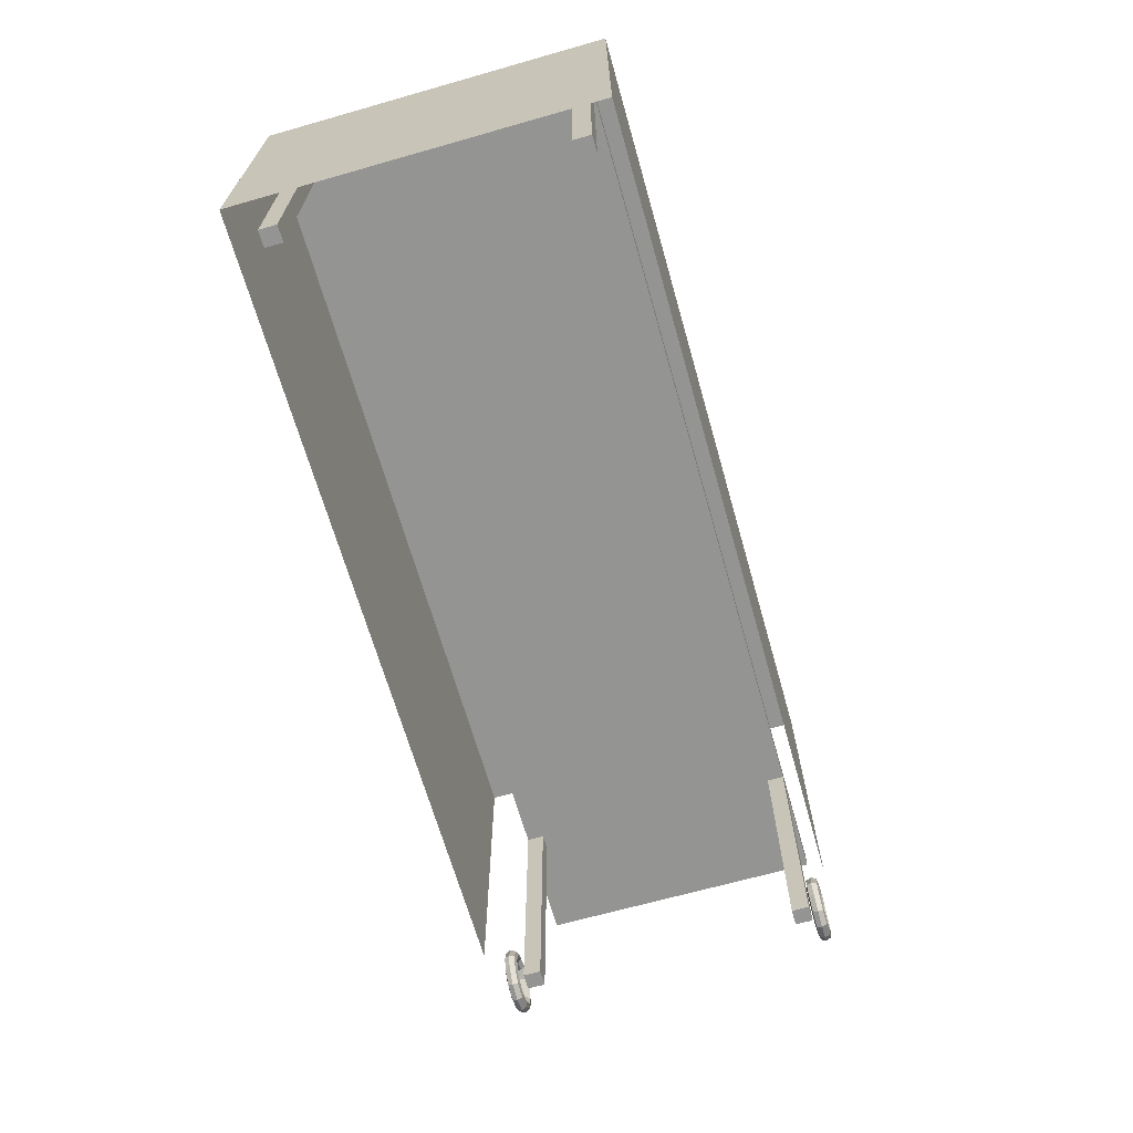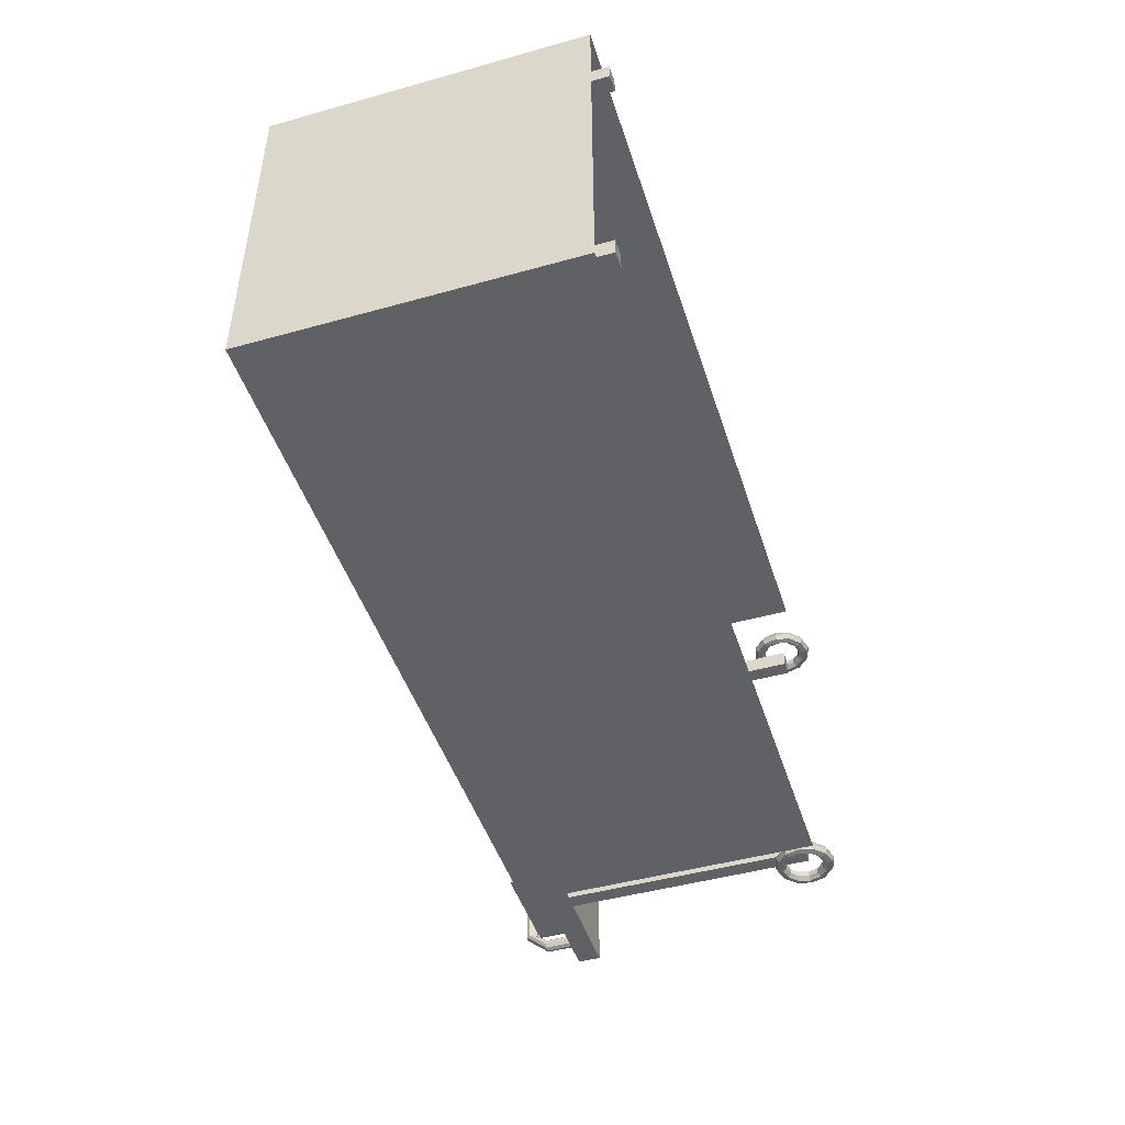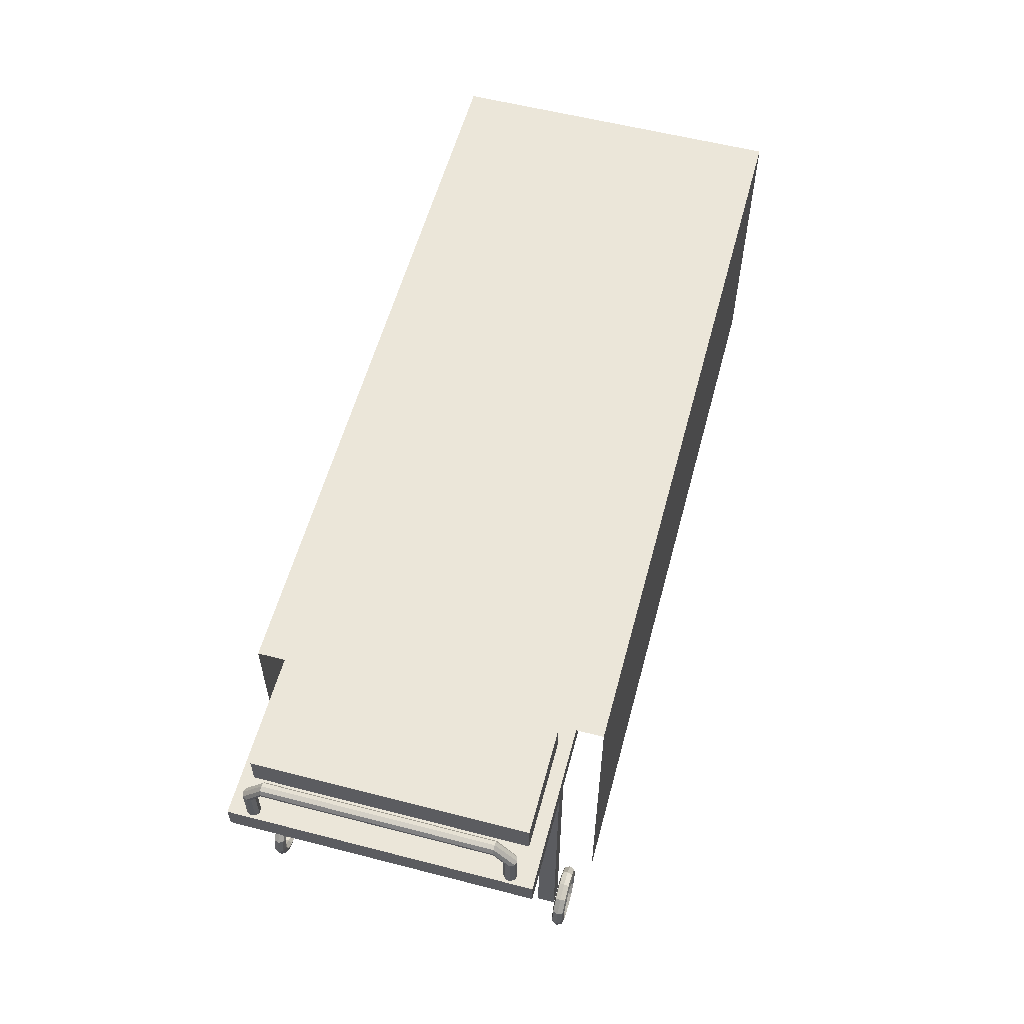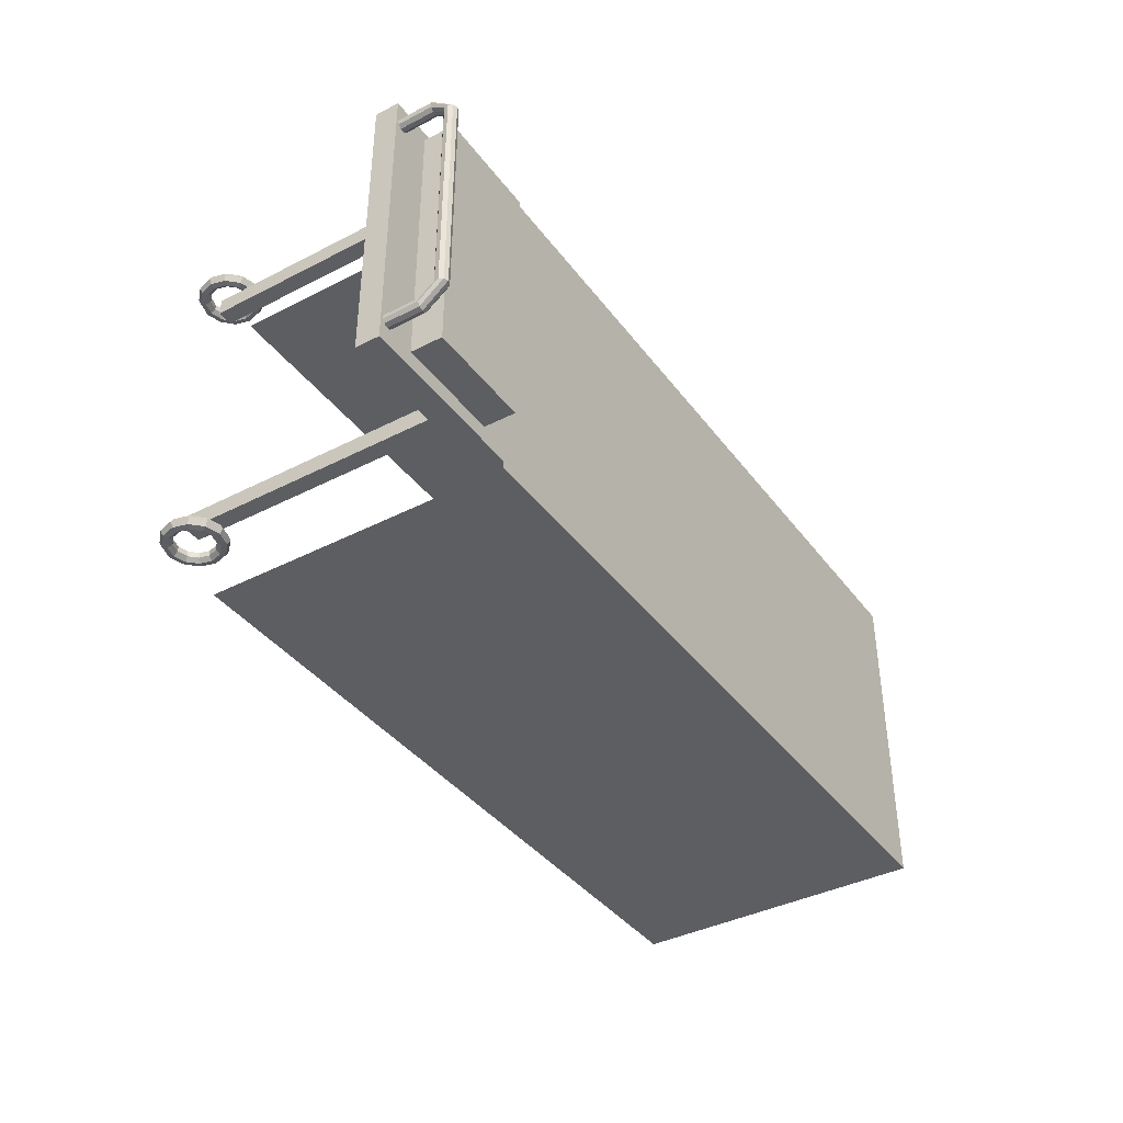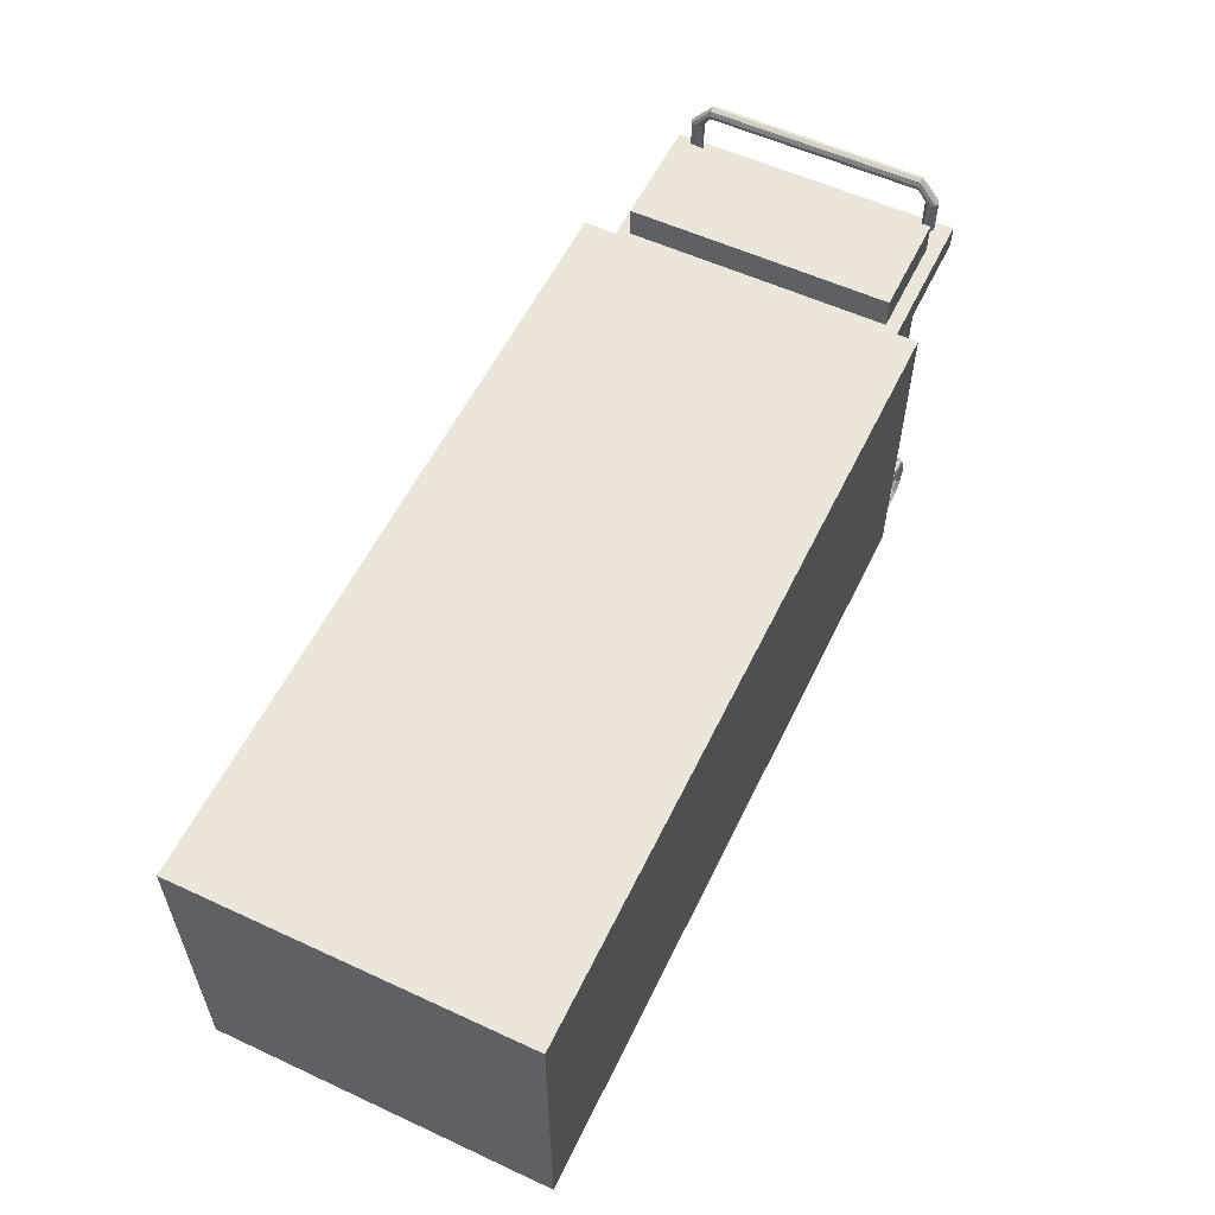
<metadata>
{"format":"obj","ext":"obj","renderer":"f3d","projection":"perspective","resolution":1024,"background":"white","views":[{"elev":-67.0,"azim":-74.1,"up":"+Y"},{"elev":-46.6,"azim":-72.4,"up":"+Z"},{"elev":57.4,"azim":105.0,"up":"+Y"},{"elev":-39.1,"azim":122.8,"up":"+Z"},{"elev":56.9,"azim":-64.3,"up":"+Y"}]}
</metadata>
<code>
o Cube_Cube.001
v -2.643 2.687 0.85
v -2.643 2.827 0.85
v -2.643 2.687 -0.85
v -2.643 2.827 -0.85
v 2.643 2.687 0.85
v 2.643 2.827 0.85
v 2.643 2.687 -0.85
v 2.643 2.827 -0.85
v 2.195 1.175 0.8982
v 2.182 1.175 0.9271
v 2.15 1.175 0.9342
v 2.125 1.175 0.9142
v 2.125 1.175 0.8822
v 2.15 1.175 0.8622
v 2.182 1.175 0.8693
v 2.171 1.267 0.8982
v 2.159 1.26 0.9271
v 2.132 1.245 0.9342
v 2.11 1.232 0.9142
v 2.11 1.232 0.8822
v 2.132 1.245 0.8622
v 2.159 1.26 0.8693
v 2.103 1.335 0.8982
v 2.096 1.323 0.9271
v 2.081 1.296 0.9342
v 2.068 1.274 0.9142
v 2.068 1.274 0.8822
v 2.081 1.296 0.8622
v 2.096 1.323 0.8693
v 2.011 1.36 0.8982
v 2.011 1.346 0.9271
v 2.011 1.314 0.9342
v 2.011 1.289 0.9142
v 2.011 1.289 0.8822
v 2.011 1.314 0.8622
v 2.011 1.346 0.8693
v 1.918 1.335 0.8982
v 1.925 1.323 0.9271
v 1.941 1.296 0.9342
v 1.953 1.274 0.9142
v 1.953 1.274 0.8822
v 1.941 1.296 0.8622
v 1.925 1.323 0.8693
v 1.851 1.267 0.8982
v 1.863 1.26 0.9271
v 1.89 1.245 0.9342
v 1.912 1.232 0.9142
v 1.912 1.232 0.8822
v 1.89 1.245 0.8622
v 1.863 1.26 0.8693
v 1.826 1.175 0.8982
v 1.84 1.175 0.9271
v 1.871 1.175 0.9342
v 1.896 1.175 0.9142
v 1.896 1.175 0.8822
v 1.871 1.175 0.8622
v 1.84 1.175 0.8693
v 1.851 1.082 0.8982
v 1.863 1.089 0.9271
v 1.89 1.105 0.9342
v 1.912 1.118 0.9142
v 1.912 1.118 0.8822
v 1.89 1.105 0.8622
v 1.863 1.089 0.8693
v 1.918 1.015 0.8982
v 1.925 1.027 0.9271
v 1.941 1.054 0.9342
v 1.953 1.076 0.9142
v 1.953 1.076 0.8822
v 1.941 1.054 0.8622
v 1.925 1.027 0.8693
v 2.011 0.99 0.8982
v 2.011 1.004 0.9271
v 2.011 1.035 0.9342
v 2.011 1.06 0.9142
v 2.011 1.06 0.8822
v 2.011 1.035 0.8622
v 2.011 1.004 0.8693
v 2.103 1.015 0.8982
v 2.096 1.027 0.9271
v 2.081 1.054 0.9342
v 2.068 1.076 0.9142
v 2.068 1.076 0.8822
v 2.081 1.054 0.8622
v 2.096 1.027 0.8693
v 2.171 1.082 0.8982
v 2.159 1.089 0.9271
v 2.132 1.105 0.9342
v 2.11 1.118 0.9142
v 2.11 1.118 0.8822
v 2.132 1.105 0.8622
v 2.159 1.089 0.8693
v 1.807 3.022 0.7736
v 1.807 2.84 0.7736
v 1.807 3.022 -0.7736
v 1.807 2.84 -0.7736
v 2.421 3.022 0.7736
v 2.421 2.84 0.7736
v 2.421 3.022 -0.7736
v 2.421 2.84 -0.7736
v -2.778 1.068 0.988
v -2.778 2.9 0.988
v -2.778 1.068 -1.012
v -2.778 2.9 -1.012
v 1.721 1.068 0.988
v 1.721 2.9 0.988
v 1.721 1.068 -1.012
v 1.721 2.9 -1.012
v -2.643 1.005 -0.75
v -2.643 2.687 -0.75
v -2.643 1.005 -0.85
v -2.643 2.687 -0.85
v -2.549 1.005 -0.75
v -2.549 2.687 -0.75
v -2.549 1.005 -0.85
v -2.549 2.687 -0.85
v 1.967 1.154 0.85
v 1.967 2.687 0.85
v 1.967 1.154 0.75
v 1.967 2.687 0.75
v 2.062 1.154 0.85
v 2.062 2.687 0.85
v 2.062 1.154 0.75
v 2.062 2.687 0.75
v -2.643 1.005 0.85
v -2.643 2.687 0.85
v -2.643 1.005 0.75
v -2.643 2.687 0.75
v -2.549 1.005 0.85
v -2.549 2.687 0.85
v -2.549 1.005 0.75
v -2.549 2.687 0.75
v 1.967 1.154 -0.75
v 1.967 2.687 -0.75
v 1.967 1.154 -0.85
v 1.967 2.687 -0.85
v 2.062 1.154 -0.75
v 2.062 2.687 -0.75
v 2.062 1.154 -0.85
v 2.062 2.687 -0.85
v 2.195 1.175 -0.8982
v 2.182 1.175 -0.8693
v 2.15 1.175 -0.8622
v 2.125 1.175 -0.8822
v 2.125 1.175 -0.9142
v 2.15 1.175 -0.9342
v 2.182 1.175 -0.9271
v 2.171 1.267 -0.8982
v 2.159 1.26 -0.8693
v 2.132 1.245 -0.8622
v 2.11 1.232 -0.8822
v 2.11 1.232 -0.9142
v 2.132 1.245 -0.9342
v 2.159 1.26 -0.9271
v 2.103 1.335 -0.8982
v 2.096 1.323 -0.8693
v 2.081 1.296 -0.8622
v 2.068 1.274 -0.8822
v 2.068 1.274 -0.9142
v 2.081 1.296 -0.9342
v 2.096 1.323 -0.9271
v 2.011 1.36 -0.8982
v 2.011 1.346 -0.8693
v 2.011 1.314 -0.8622
v 2.011 1.289 -0.8822
v 2.011 1.289 -0.9142
v 2.011 1.314 -0.9342
v 2.011 1.346 -0.9271
v 1.918 1.335 -0.8982
v 1.925 1.323 -0.8693
v 1.941 1.296 -0.8622
v 1.953 1.274 -0.8822
v 1.953 1.274 -0.9142
v 1.941 1.296 -0.9342
v 1.925 1.323 -0.9271
v 1.851 1.267 -0.8982
v 1.863 1.26 -0.8693
v 1.89 1.245 -0.8622
v 1.912 1.232 -0.8822
v 1.912 1.232 -0.9142
v 1.89 1.245 -0.9342
v 1.863 1.26 -0.9271
v 1.826 1.175 -0.8982
v 1.84 1.175 -0.8693
v 1.871 1.175 -0.8622
v 1.896 1.175 -0.8822
v 1.896 1.175 -0.9142
v 1.871 1.175 -0.9342
v 1.84 1.175 -0.9271
v 1.851 1.082 -0.8982
v 1.863 1.089 -0.8693
v 1.89 1.105 -0.8622
v 1.912 1.118 -0.8822
v 1.912 1.118 -0.9142
v 1.89 1.105 -0.9342
v 1.863 1.089 -0.9271
v 1.918 1.015 -0.8982
v 1.925 1.027 -0.8693
v 1.941 1.054 -0.8622
v 1.953 1.076 -0.8822
v 1.953 1.076 -0.9142
v 1.941 1.054 -0.9342
v 1.925 1.027 -0.9271
v 2.011 0.99 -0.8982
v 2.011 1.004 -0.8693
v 2.011 1.035 -0.8622
v 2.011 1.06 -0.8822
v 2.011 1.06 -0.9142
v 2.011 1.035 -0.9342
v 2.011 1.004 -0.9271
v 2.103 1.015 -0.8982
v 2.096 1.027 -0.8693
v 2.081 1.054 -0.8622
v 2.068 1.076 -0.8822
v 2.068 1.076 -0.9142
v 2.081 1.054 -0.9342
v 2.096 1.027 -0.9271
v 2.171 1.082 -0.8982
v 2.159 1.089 -0.8693
v 2.132 1.105 -0.8622
v 2.11 1.118 -0.8822
v 2.11 1.118 -0.9142
v 2.132 1.105 -0.9342
v 2.159 1.089 -0.9271
v 2.592 2.828 -0.7543
v 2.592 3.031 -0.7543
v 2.617 2.828 -0.7453
v 2.617 3.031 -0.7453
v 2.63 2.828 -0.7227
v 2.63 3.031 -0.7227
v 2.626 2.828 -0.697
v 2.626 3.031 -0.697
v 2.606 2.828 -0.6802
v 2.606 3.031 -0.6802
v 2.579 2.828 -0.6802
v 2.579 3.031 -0.6802
v 2.559 2.828 -0.697
v 2.559 3.031 -0.697
v 2.555 2.828 -0.7227
v 2.555 3.031 -0.7227
v 2.568 2.828 -0.7453
v 2.568 3.031 -0.7453
v 2.617 3.164 -0.6333
v 2.592 3.173 -0.6333
v 2.63 3.141 -0.6333
v 2.626 3.116 -0.6333
v 2.606 3.099 -0.6333
v 2.579 3.099 -0.6333
v 2.559 3.116 -0.6333
v 2.555 3.141 -0.6333
v 2.568 3.164 -0.6333
v 2.617 3.164 -0.000703
v 2.592 3.173 0.000703
v 2.63 3.141 0.000702
v 2.626 3.116 0.000701
v 2.606 3.099 0.0007
v 2.579 3.099 -0.0007
v 2.559 3.116 -0.000701
v 2.555 3.141 -0.000702
v 2.568 3.164 0.000703
v 2.592 2.828 0.7543
v 2.592 3.031 0.7543
v 2.568 2.828 0.7453
v 2.568 3.031 0.7453
v 2.555 2.828 0.7227
v 2.555 3.031 0.7227
v 2.559 2.828 0.697
v 2.559 3.031 0.697
v 2.579 2.828 0.6802
v 2.579 3.031 0.6802
v 2.606 2.828 0.6802
v 2.606 3.031 0.6802
v 2.626 2.828 0.697
v 2.626 3.031 0.697
v 2.63 2.828 0.7227
v 2.63 3.031 0.7227
v 2.617 2.828 0.7453
v 2.617 3.031 0.7453
v 2.568 3.164 0.6333
v 2.592 3.173 0.6333
v 2.555 3.141 0.6333
v 2.559 3.116 0.6333
v 2.579 3.099 0.6333
v 2.606 3.099 0.6333
v 2.626 3.116 0.6333
v 2.63 3.141 0.6333
v 2.617 3.164 0.6333
f 1 2 4 3
f 3 4 8 7
f 7 8 6 5
f 5 6 2 1
f 3 7 5 1
f 8 4 2 6
f 9 16 17 10
f 10 17 18 11
f 11 18 19 12
f 12 19 20 13
f 13 20 21 14
f 14 21 22 15
f 15 22 16 9
f 16 23 24 17
f 17 24 25 18
f 18 25 26 19
f 19 26 27 20
f 20 27 28 21
f 21 28 29 22
f 22 29 23 16
f 23 30 31 24
f 24 31 32 25
f 25 32 33 26
f 26 33 34 27
f 27 34 35 28
f 28 35 36 29
f 29 36 30 23
f 30 37 38 31
f 31 38 39 32
f 32 39 40 33
f 33 40 41 34
f 34 41 42 35
f 35 42 43 36
f 36 43 37 30
f 37 44 45 38
f 38 45 46 39
f 39 46 47 40
f 40 47 48 41
f 41 48 49 42
f 42 49 50 43
f 43 50 44 37
f 44 51 52 45
f 45 52 53 46
f 46 53 54 47
f 47 54 55 48
f 48 55 56 49
f 49 56 57 50
f 50 57 51 44
f 51 58 59 52
f 52 59 60 53
f 53 60 61 54
f 54 61 62 55
f 55 62 63 56
f 56 63 64 57
f 57 64 58 51
f 58 65 66 59
f 59 66 67 60
f 60 67 68 61
f 61 68 69 62
f 62 69 70 63
f 63 70 71 64
f 64 71 65 58
f 65 72 73 66
f 66 73 74 67
f 67 74 75 68
f 68 75 76 69
f 69 76 77 70
f 70 77 78 71
f 71 78 72 65
f 72 79 80 73
f 73 80 81 74
f 74 81 82 75
f 75 82 83 76
f 76 83 84 77
f 77 84 85 78
f 78 85 79 72
f 79 86 87 80
f 80 87 88 81
f 81 88 89 82
f 82 89 90 83
f 83 90 91 84
f 84 91 92 85
f 85 92 86 79
f 86 9 10 87
f 87 10 11 88
f 88 11 12 89
f 89 12 13 90
f 90 13 14 91
f 91 14 15 92
f 92 15 9 86
f 93 94 96 95
f 95 96 100 99
f 99 100 98 97
f 97 98 94 93
f 95 99 97 93
f 100 96 94 98
f 101 102 104 103
f 103 104 108 107
f 105 106 102 101
f 108 104 102 106
f 109 110 112 111
f 111 112 116 115
f 115 116 114 113
f 113 114 110 109
f 111 115 113 109
f 116 112 110 114
f 117 118 120 119
f 119 120 124 123
f 123 124 122 121
f 121 122 118 117
f 119 123 121 117
f 124 120 118 122
f 125 126 128 127
f 127 128 132 131
f 131 132 130 129
f 129 130 126 125
f 127 131 129 125
f 132 128 126 130
f 133 134 136 135
f 135 136 140 139
f 139 140 138 137
f 137 138 134 133
f 135 139 137 133
f 140 136 134 138
f 141 148 149 142
f 142 149 150 143
f 143 150 151 144
f 144 151 152 145
f 145 152 153 146
f 146 153 154 147
f 147 154 148 141
f 148 155 156 149
f 149 156 157 150
f 150 157 158 151
f 151 158 159 152
f 152 159 160 153
f 153 160 161 154
f 154 161 155 148
f 155 162 163 156
f 156 163 164 157
f 157 164 165 158
f 158 165 166 159
f 159 166 167 160
f 160 167 168 161
f 161 168 162 155
f 162 169 170 163
f 163 170 171 164
f 164 171 172 165
f 165 172 173 166
f 166 173 174 167
f 167 174 175 168
f 168 175 169 162
f 169 176 177 170
f 170 177 178 171
f 171 178 179 172
f 172 179 180 173
f 173 180 181 174
f 174 181 182 175
f 175 182 176 169
f 176 183 184 177
f 177 184 185 178
f 178 185 186 179
f 179 186 187 180
f 180 187 188 181
f 181 188 189 182
f 182 189 183 176
f 183 190 191 184
f 184 191 192 185
f 185 192 193 186
f 186 193 194 187
f 187 194 195 188
f 188 195 196 189
f 189 196 190 183
f 190 197 198 191
f 191 198 199 192
f 192 199 200 193
f 193 200 201 194
f 194 201 202 195
f 195 202 203 196
f 196 203 197 190
f 197 204 205 198
f 198 205 206 199
f 199 206 207 200
f 200 207 208 201
f 201 208 209 202
f 202 209 210 203
f 203 210 204 197
f 204 211 212 205
f 205 212 213 206
f 206 213 214 207
f 207 214 215 208
f 208 215 216 209
f 209 216 217 210
f 210 217 211 204
f 211 218 219 212
f 212 219 220 213
f 213 220 221 214
f 214 221 222 215
f 215 222 223 216
f 216 223 224 217
f 217 224 218 211
f 218 141 142 219
f 219 142 143 220
f 220 143 144 221
f 221 144 145 222
f 222 145 146 223
f 223 146 147 224
f 224 147 141 218
f 225 226 228 227
f 227 228 230 229
f 229 230 232 231
f 231 232 234 233
f 233 234 236 235
f 235 236 238 237
f 237 238 240 239
f 238 236 248 249
f 239 240 242 241
f 241 242 226 225
f 225 227 229 231 233 235 237 239 241
f 243 244 253 252
f 236 234 247 248
f 234 232 246 247
f 228 226 244 243
f 232 230 245 246
f 230 228 243 245
f 226 242 251 244
f 242 240 250 251
f 240 238 249 250
f 251 250 259 260
f 248 247 256 257
f 245 243 252 254
f 244 251 260 253
f 249 248 257 258
f 246 245 254 255
f 250 249 258 259
f 247 246 255 256
f 261 262 264 263
f 263 264 266 265
f 265 266 268 267
f 267 268 270 269
f 269 270 272 271
f 271 272 274 273
f 273 274 276 275
f 274 272 284 285
f 275 276 278 277
f 277 278 262 261
f 261 263 265 267 269 271 273 275 277
f 279 280 253 260
f 272 270 283 284
f 270 268 282 283
f 264 262 280 279
f 268 266 281 282
f 266 264 279 281
f 262 278 287 280
f 278 276 286 287
f 276 274 285 286
f 287 286 254 252
f 284 283 257 256
f 281 279 260 259
f 280 287 252 253
f 285 284 256 255
f 282 281 259 258
f 286 285 255 254
f 283 282 258 257

</code>
